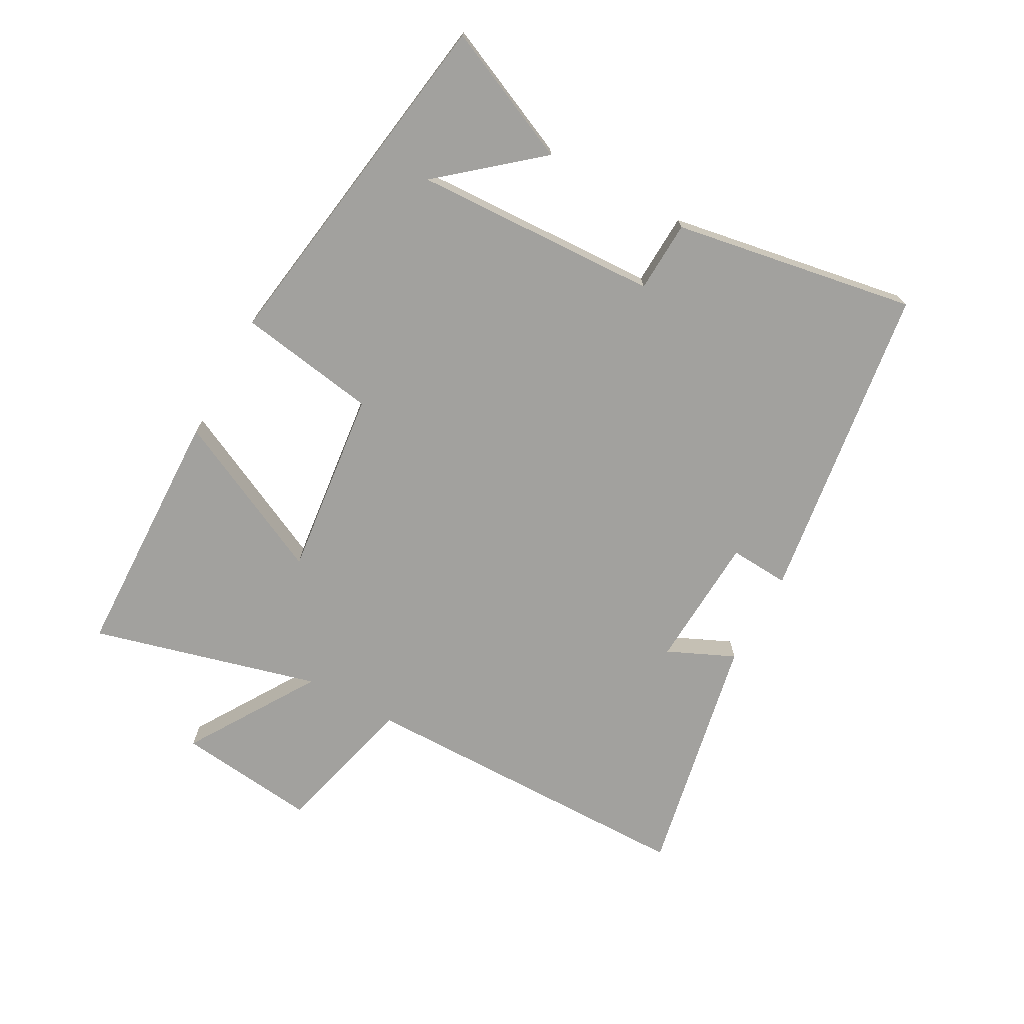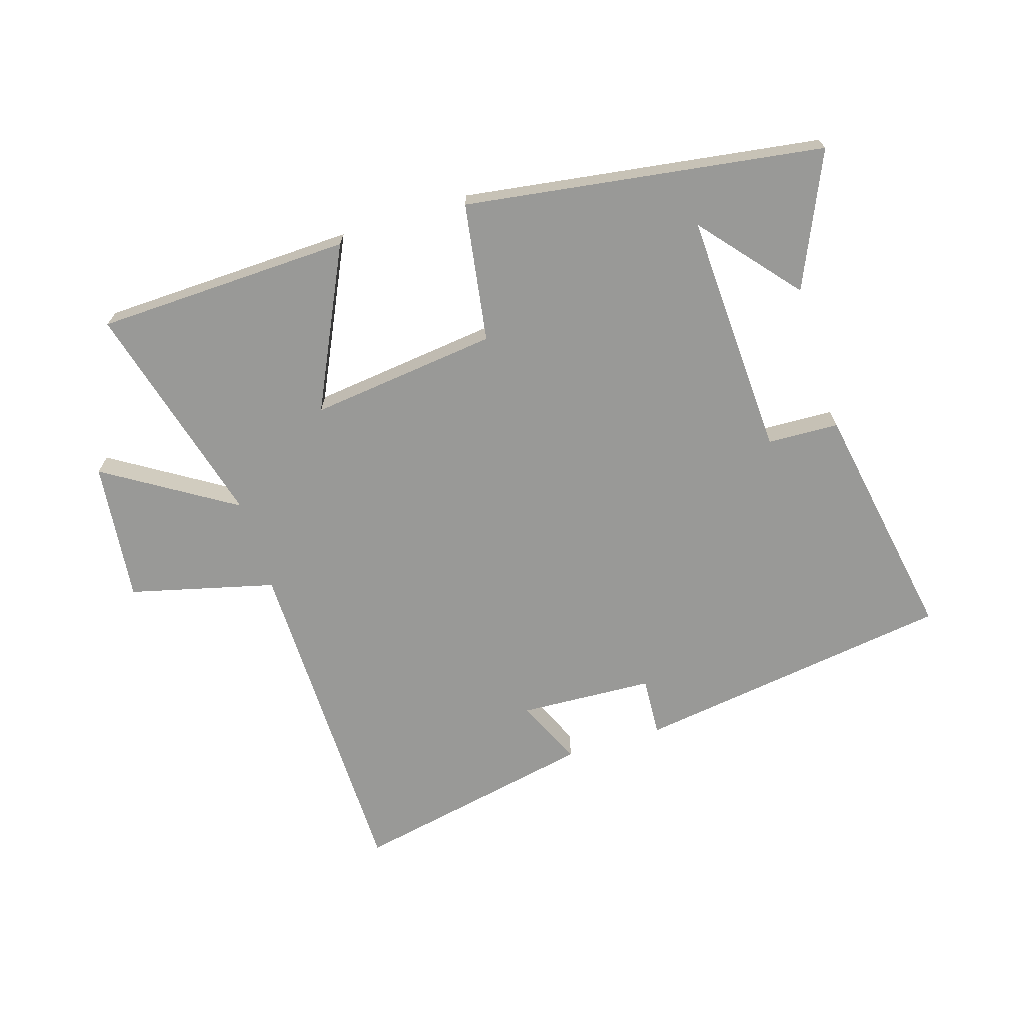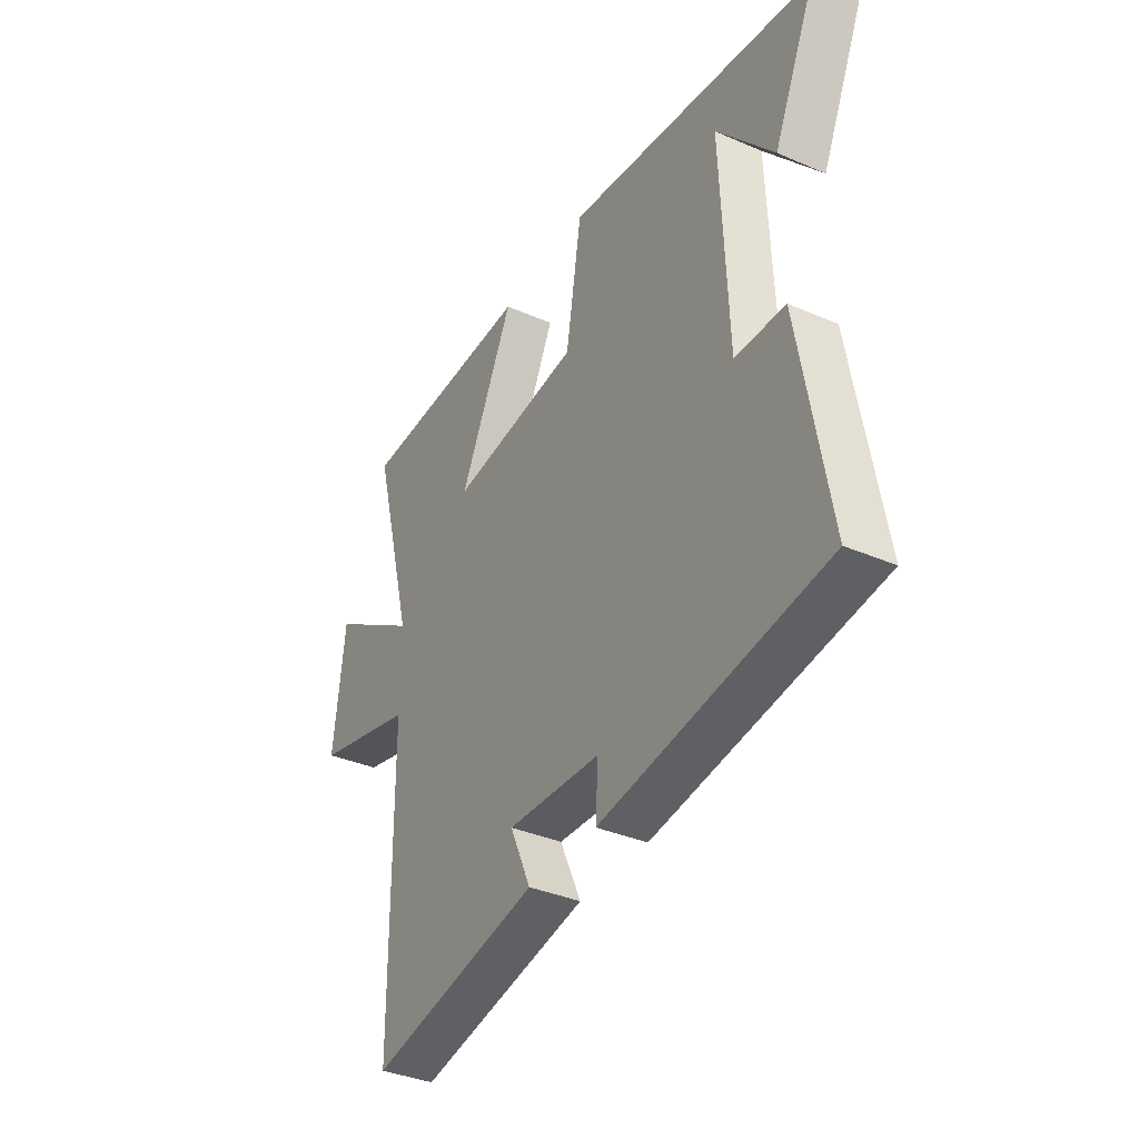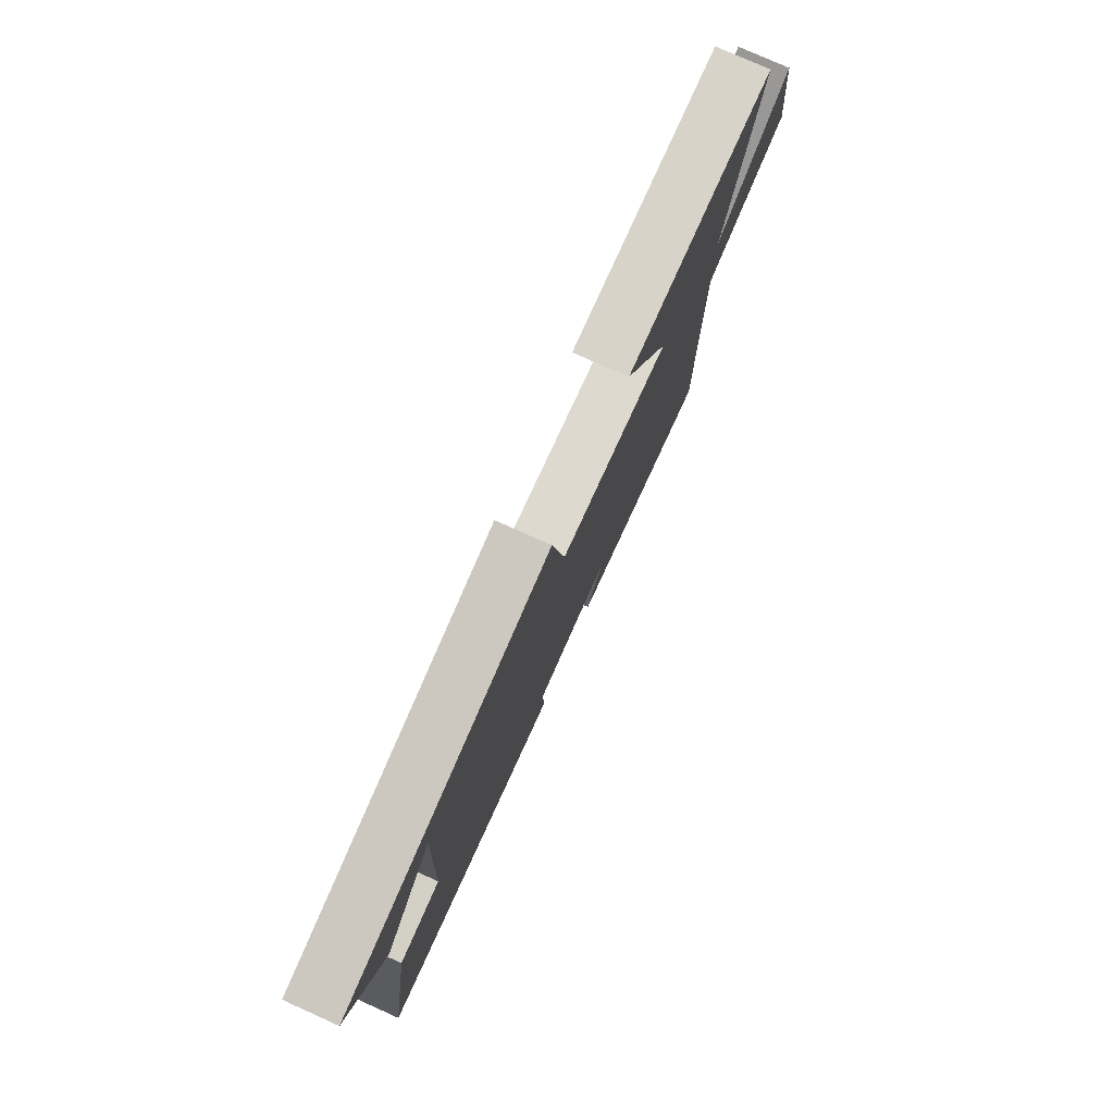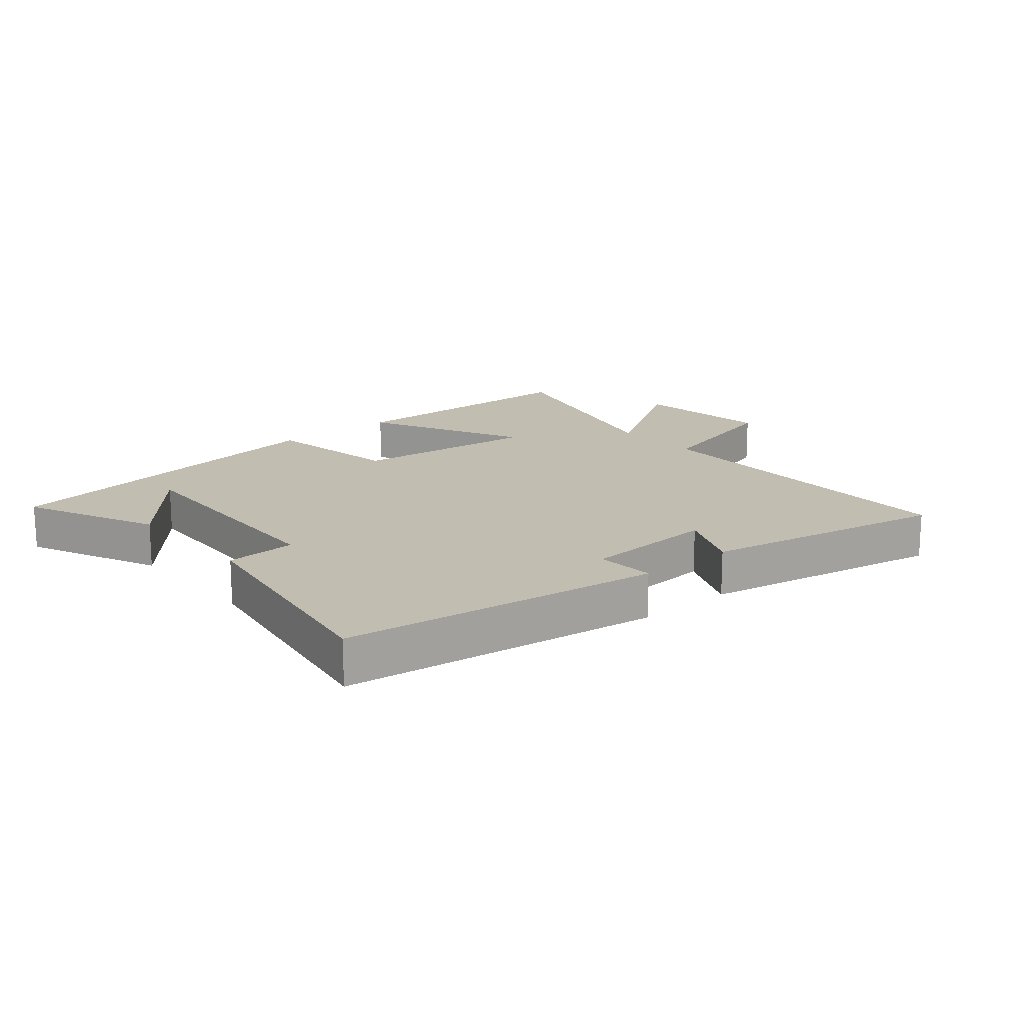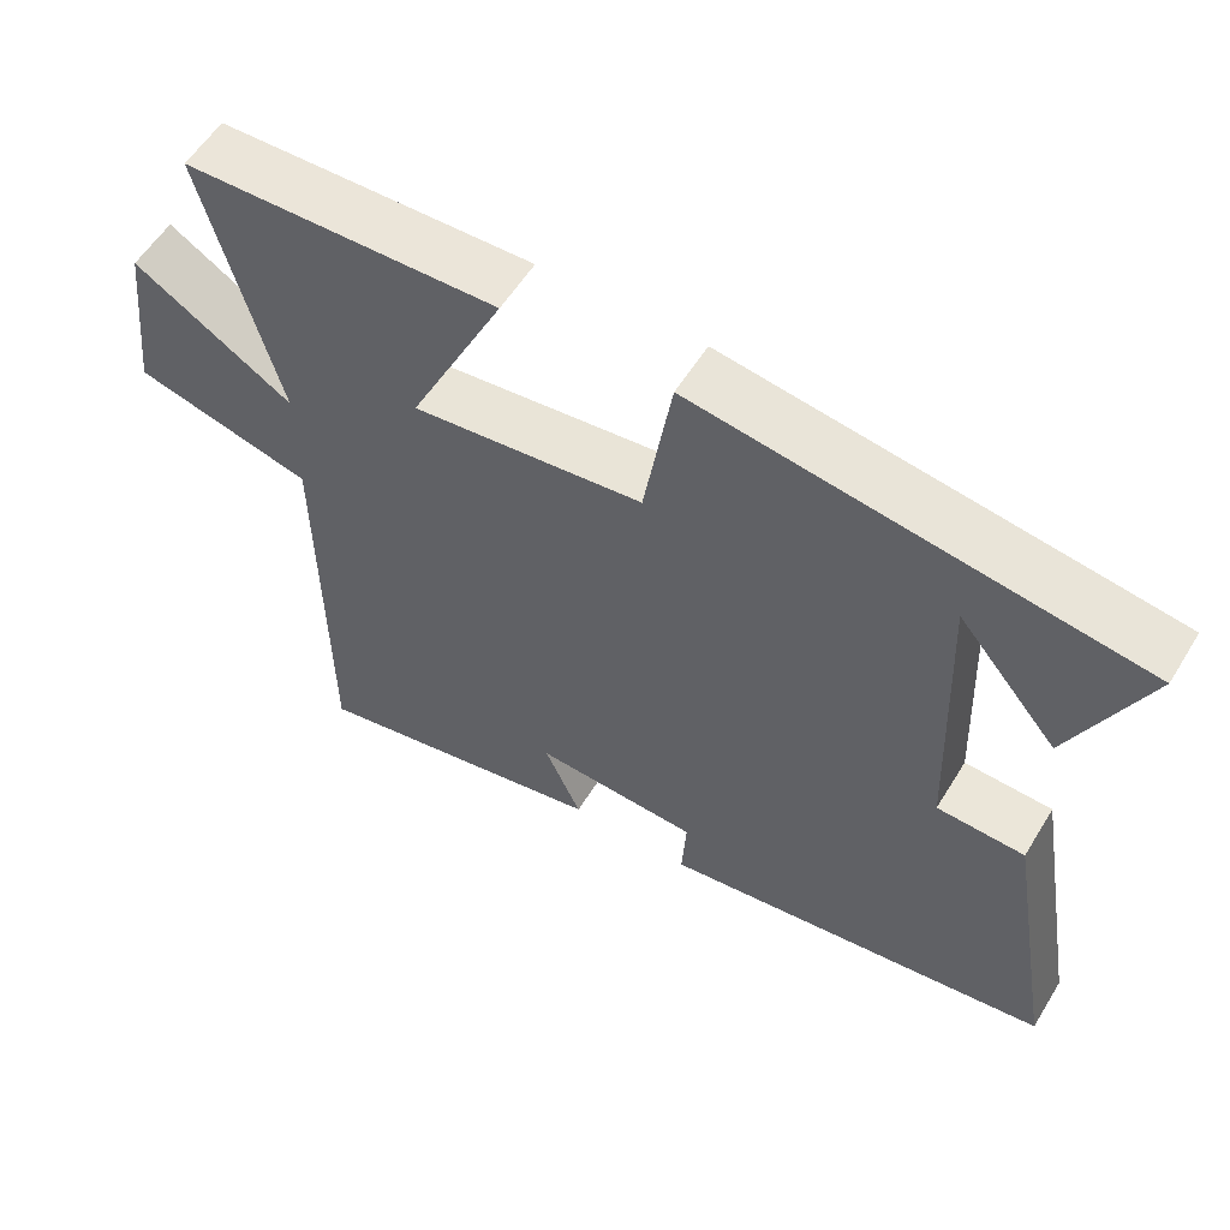
<metadata>
{"format":"obj","ext":"obj","renderer":"f3d","projection":"perspective","resolution":1024,"background":"white","views":[{"elev":-72.1,"azim":61.3,"up":"+Y"},{"elev":-68.8,"azim":17.6,"up":"+Y"},{"elev":-36.4,"azim":60.7,"up":"+Z"},{"elev":78.3,"azim":114.1,"up":"+Z"},{"elev":16.9,"azim":139.6,"up":"+Y"},{"elev":57.0,"azim":31.3,"up":"+Z"}]}
</metadata>
<code>
v 0.567 0.07 -0.429
v 0.056 0.07 -0.5
v 0.062 0.07 -0.405
v -0.152 0.07 -0.393
v -0.104 0.07 -0.5
v -0.496 0.07 -0.577
v -0.5 0.07 -0.029
v -0.732 0.07 0.031
v -0.706 0.07 0.255
v -0.5 0.07 0.125
v -0.596 0.07 0.489
v -0.188 0.07 0.5
v -0.312 0.07 0.244
v -0.012 0.07 0.278
v 0.024 0.07 0.5
v 0.596 0.07 0.414
v 0.5 0.07 0.201
v 0.37 0.07 0.356
v 0.386 0.07 -0.036
v 0.5 0.07 -0.041
v 0.567 0 -0.429
v 0.056 0 -0.5
v 0.062 0 -0.405
v -0.152 0 -0.393
v -0.104 0 -0.5
v -0.496 0 -0.577
v -0.5 0 -0.029
v -0.732 0 0.031
v -0.706 0 0.255
v -0.5 0 0.125
v -0.596 0 0.489
v -0.188 0 0.5
v -0.312 0 0.244
v -0.012 0 0.278
v 0.024 0 0.5
v 0.596 0 0.414
v 0.5 0 0.201
v 0.37 0 0.356
v 0.386 0 -0.036
v 0.5 0 -0.041
f 19 20 1 2
f 18 19 2 3
f 16 17 18
f 14 15 16 18
f 14 18 3 4
f 13 14 4
f 10 11 12 13
f 10 13 4
f 7 8 9 10
f 6 7 10
f 4 5 6 10
f 22 21 40 39
f 23 22 39 38
f 38 37 36
f 38 36 35 34
f 24 23 38 34
f 24 34 33
f 33 32 31 30
f 24 33 30
f 30 29 28 27
f 30 27 26
f 30 26 25 24
f 1 21 22 2
f 2 22 23 3
f 3 23 24 4
f 4 24 25 5
f 5 25 26 6
f 6 26 27 7
f 7 27 28 8
f 8 28 29 9
f 9 29 30 10
f 10 30 31 11
f 11 31 32 12
f 12 32 33 13
f 13 33 34 14
f 14 34 35 15
f 15 35 36 16
f 16 36 37 17
f 17 37 38 18
f 18 38 39 19
f 19 39 40 20
f 20 40 21 1

</code>
